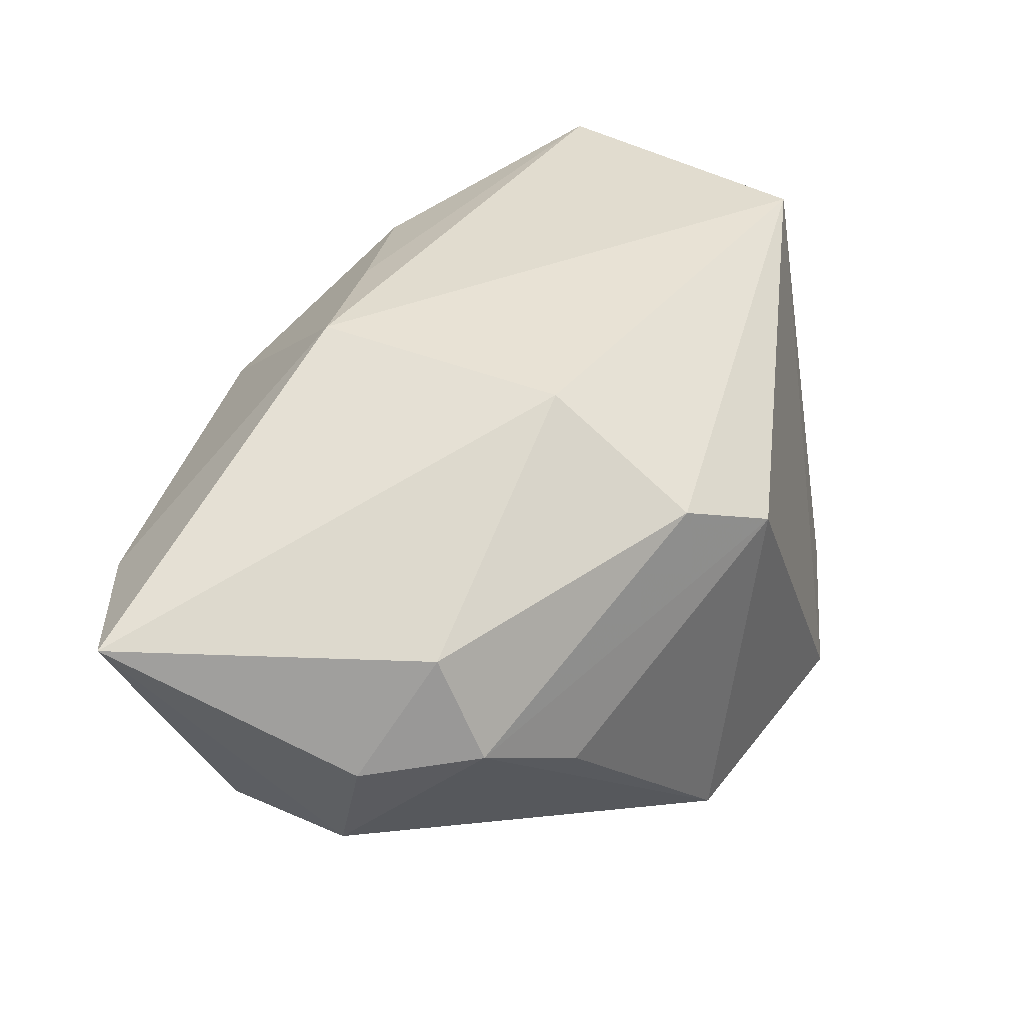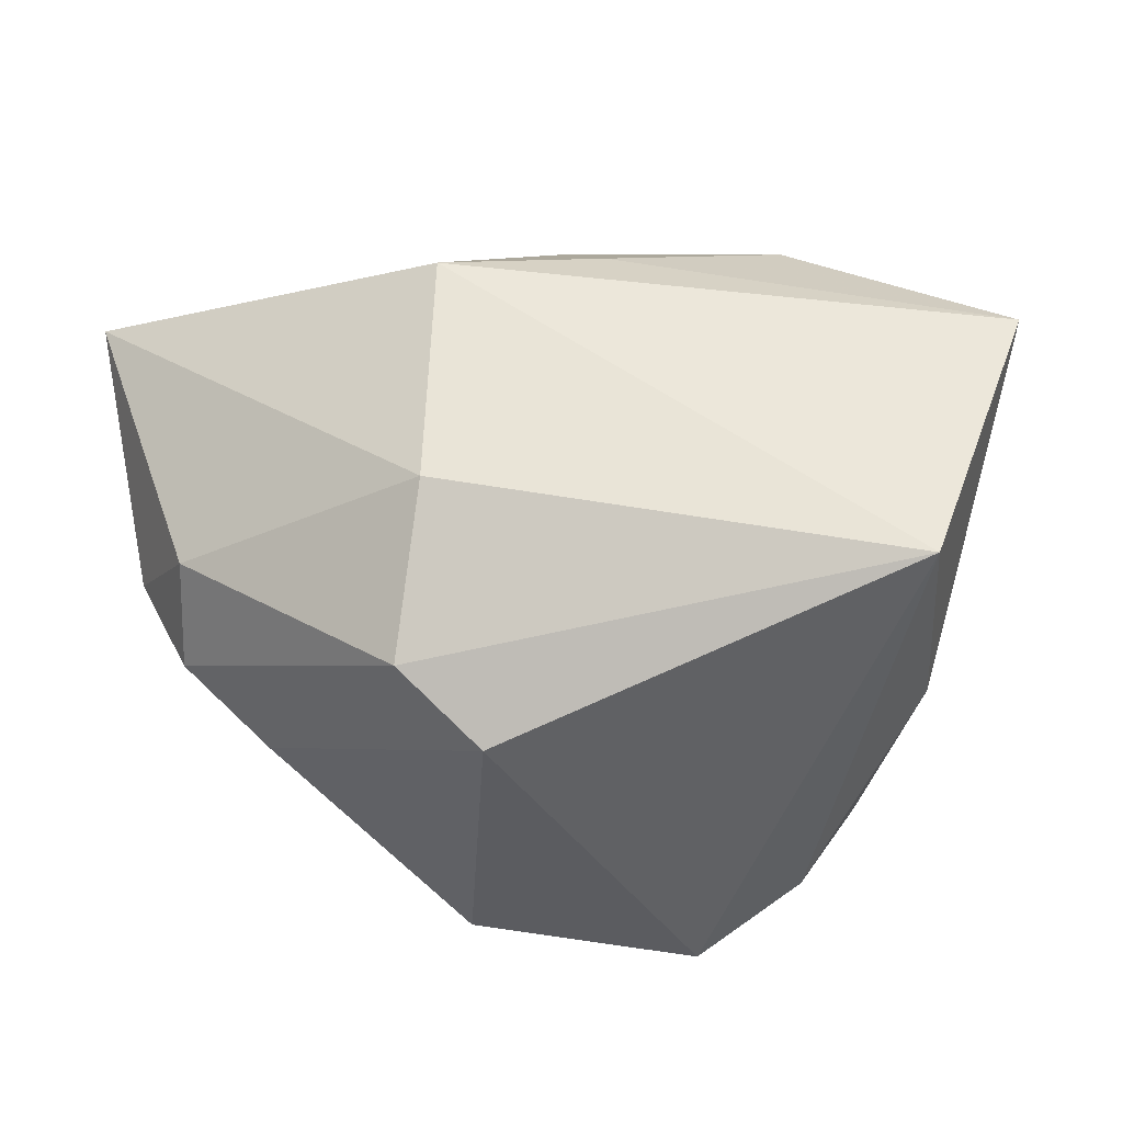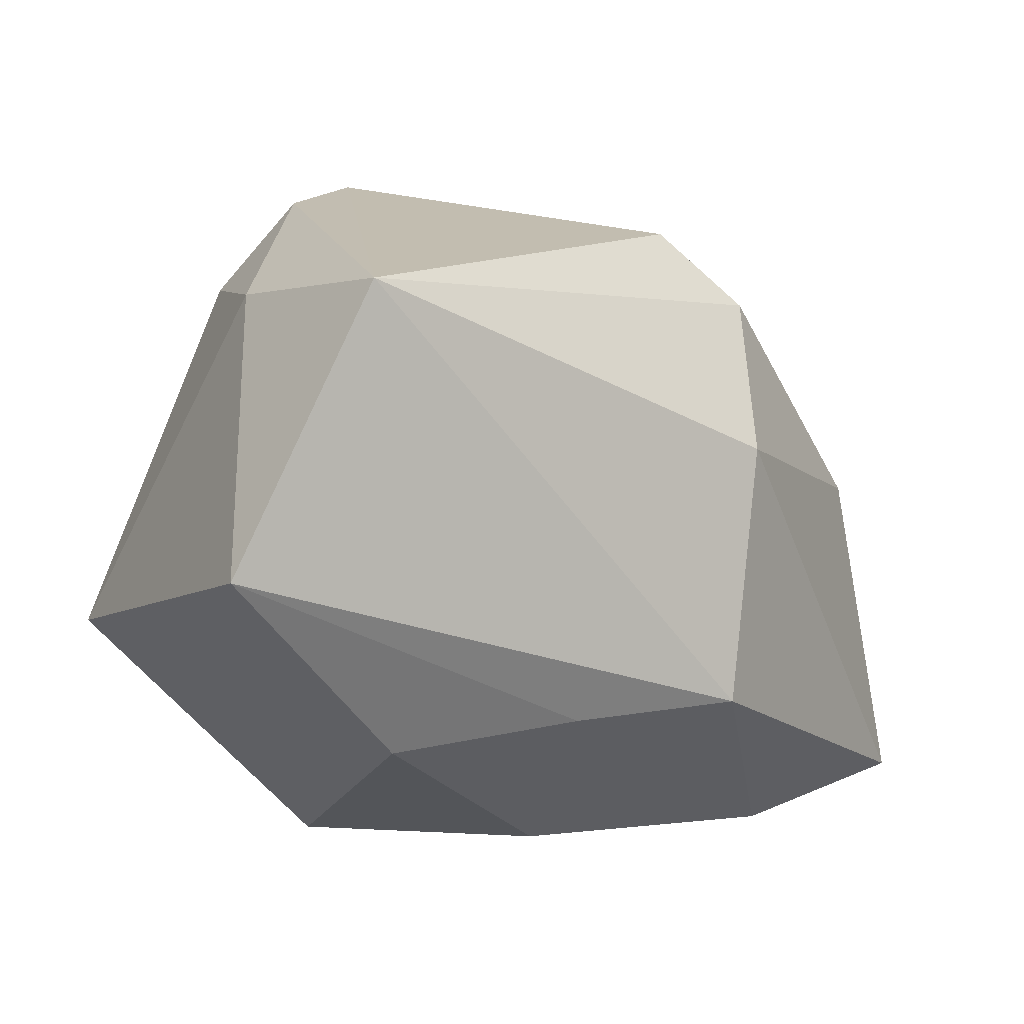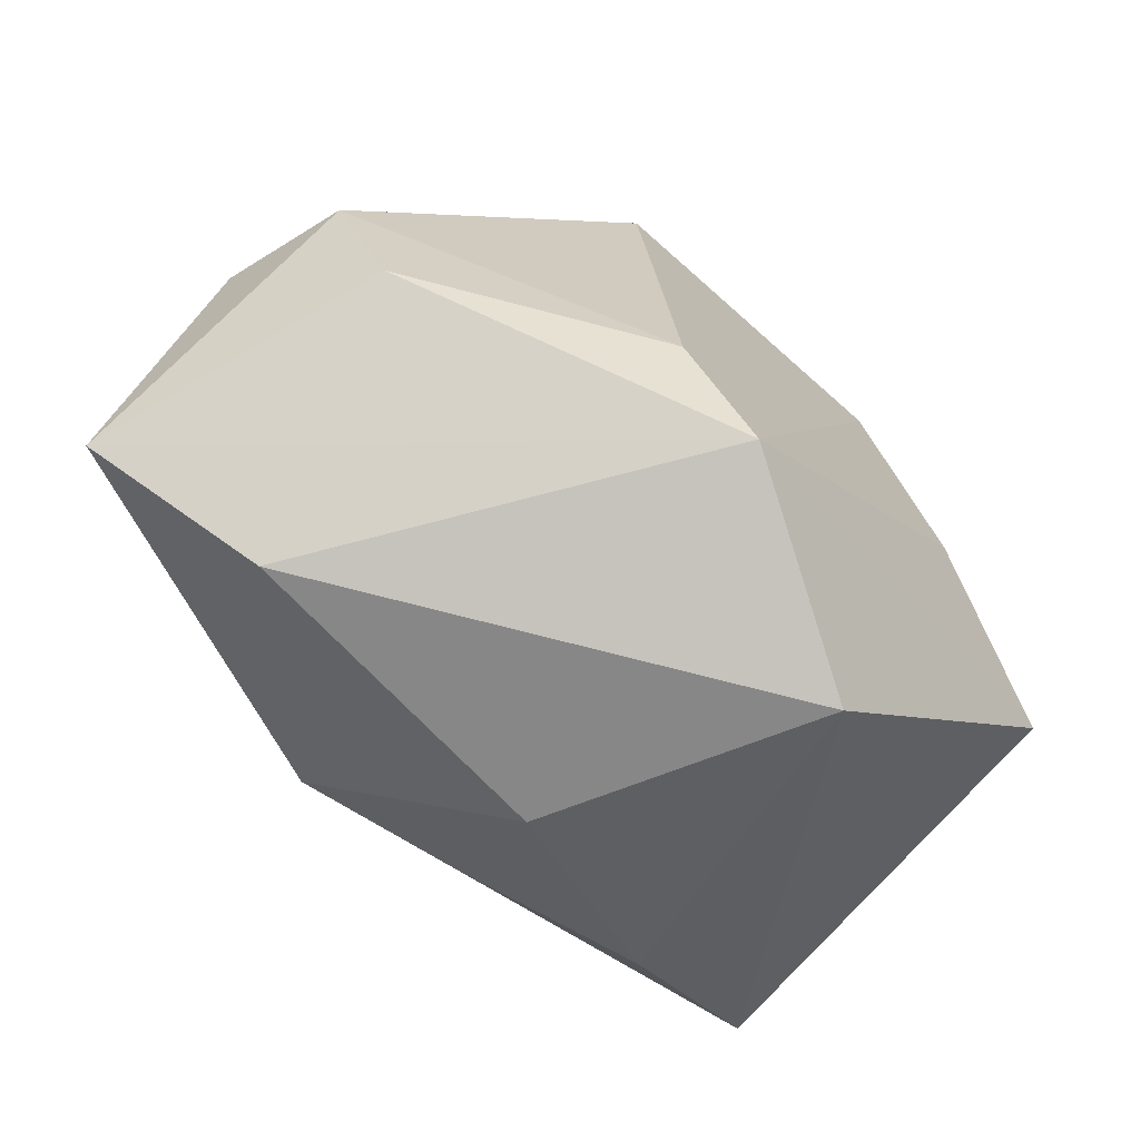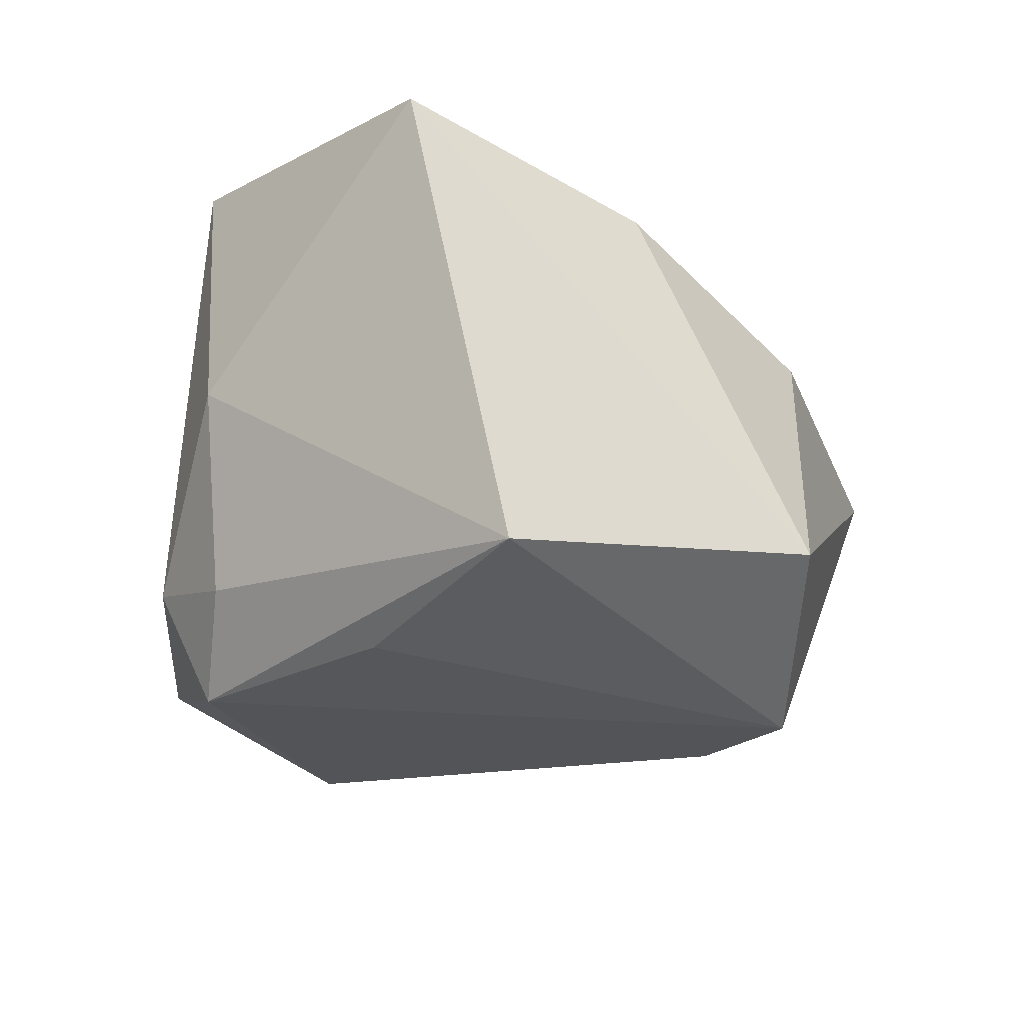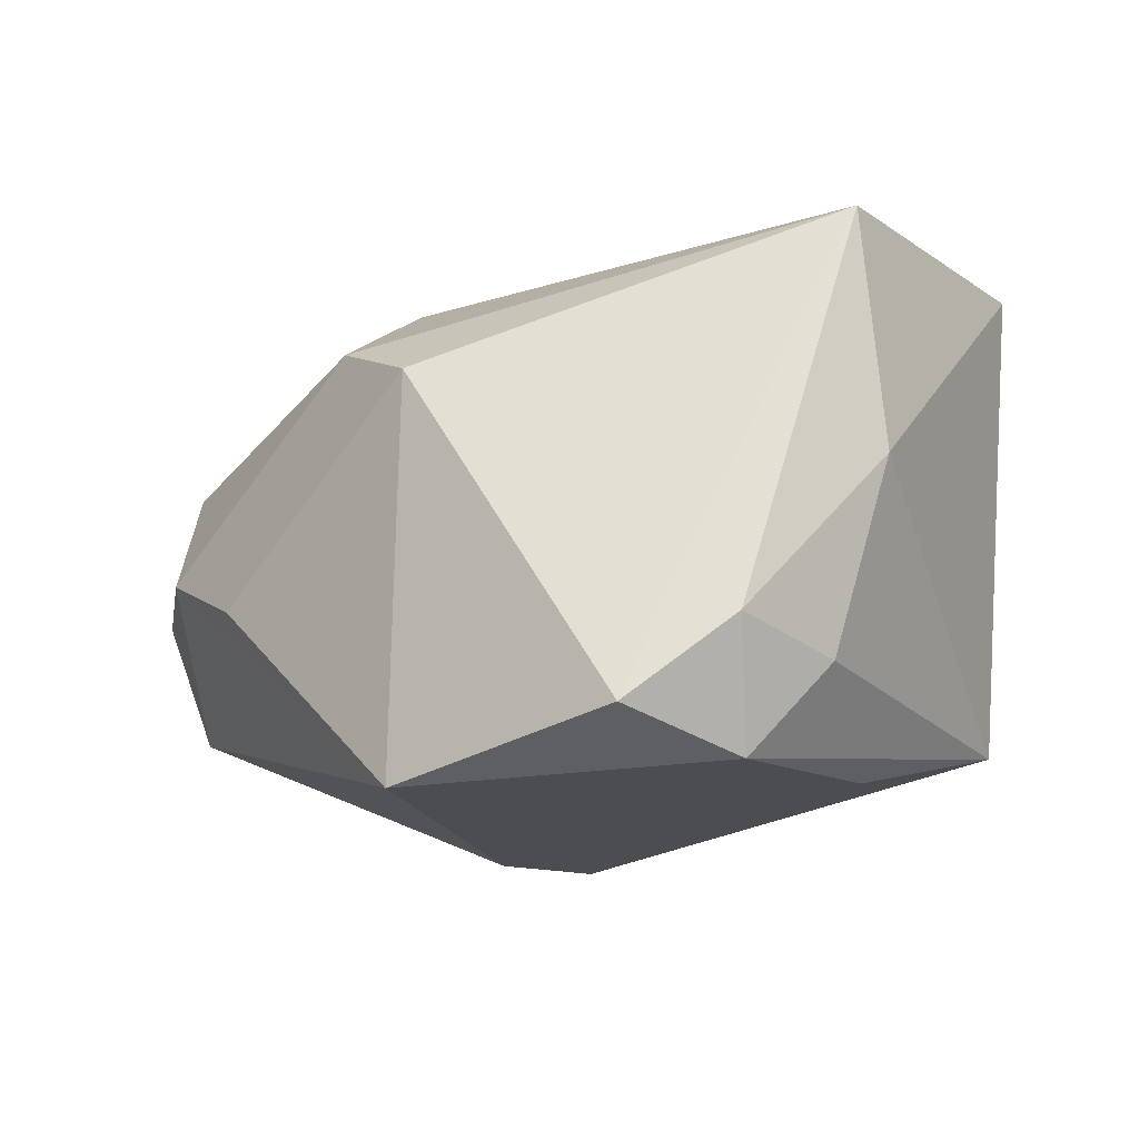
<metadata>
{"format":"obj","ext":"obj","renderer":"f3d","projection":"perspective","resolution":1024,"background":"white","views":[{"elev":34.5,"azim":103.1,"up":"+Z"},{"elev":51.6,"azim":172.0,"up":"+Z"},{"elev":5.5,"azim":-30.4,"up":"+Y"},{"elev":-70.9,"azim":140.6,"up":"+Y"},{"elev":-20.4,"azim":-74.7,"up":"+Z"},{"elev":-15.4,"azim":-172.3,"up":"+Z"}]}
</metadata>
<code>
v 0.0124 -0.01678 0.02955
v -0.03068 0.02863 0.02955
v 0.0316 -0.03617 0.007385
v -0.007682 0.03993 -0.02268
v 0.02174 0.02576 0.01735
v 0.003503 -0.02947 -0.02827
v -0.04604 -0.0001388 0.02955
v 0.04272 0.003465 0.009243
v 0.03571 0.01693 -0.007074
v -0.02542 -0.01981 0.02269
v 0.01219 -0.01894 -0.02869
v -0.003035 -0.0333 0.01269
v -0.01873 0.03133 -0.0266
v -0.04264 -0.009996 -0.01943
v -0.03298 0.02698 0.004158
v 0.0171 0.01025 0.02722
v -0.02711 0.02745 -0.01661
v 0.01583 0.02944 -0.02822
v 0.03829 -0.02206 -0.01747
v -0.005704 -0.01764 0.02686
v -0.02893 0.008469 -0.02509
v -0.01733 -0.03617 -0.01504
v 0.04971 -0.03107 0.009866
v -0.01894 0.03748 -0.01388
v 0.01405 0.03378 0.01264
v 0.04383 0.008658 -0.00188
v 0.048 -0.004122 -0.003385
v 0.04402 -0.007491 -0.01624
f 2 7 1
f 22 7 14
f 22 14 6
f 1 7 20
f 20 12 1
f 10 7 22
f 22 12 10
f 10 20 7
f 12 20 10
f 21 14 13
f 13 6 21
f 21 6 14
f 13 14 17
f 17 24 13
f 15 14 7
f 15 17 14
f 7 2 15
f 2 24 15
f 24 17 15
f 6 19 23
f 23 19 28
f 11 19 6
f 11 6 13
f 13 18 11
f 11 18 28
f 28 19 11
f 28 18 26
f 1 23 16
f 16 23 8
f 16 2 1
f 3 12 22
f 22 6 3
f 6 23 3
f 1 12 3
f 3 23 1
f 8 23 27
f 27 26 8
f 27 23 28
f 28 26 27
f 4 25 18
f 4 18 13
f 13 24 4
f 4 24 2
f 2 25 4
f 9 26 18
f 18 25 9
f 9 25 26
f 2 16 5
f 5 25 2
f 5 16 8
f 8 26 5
f 26 25 5

</code>
